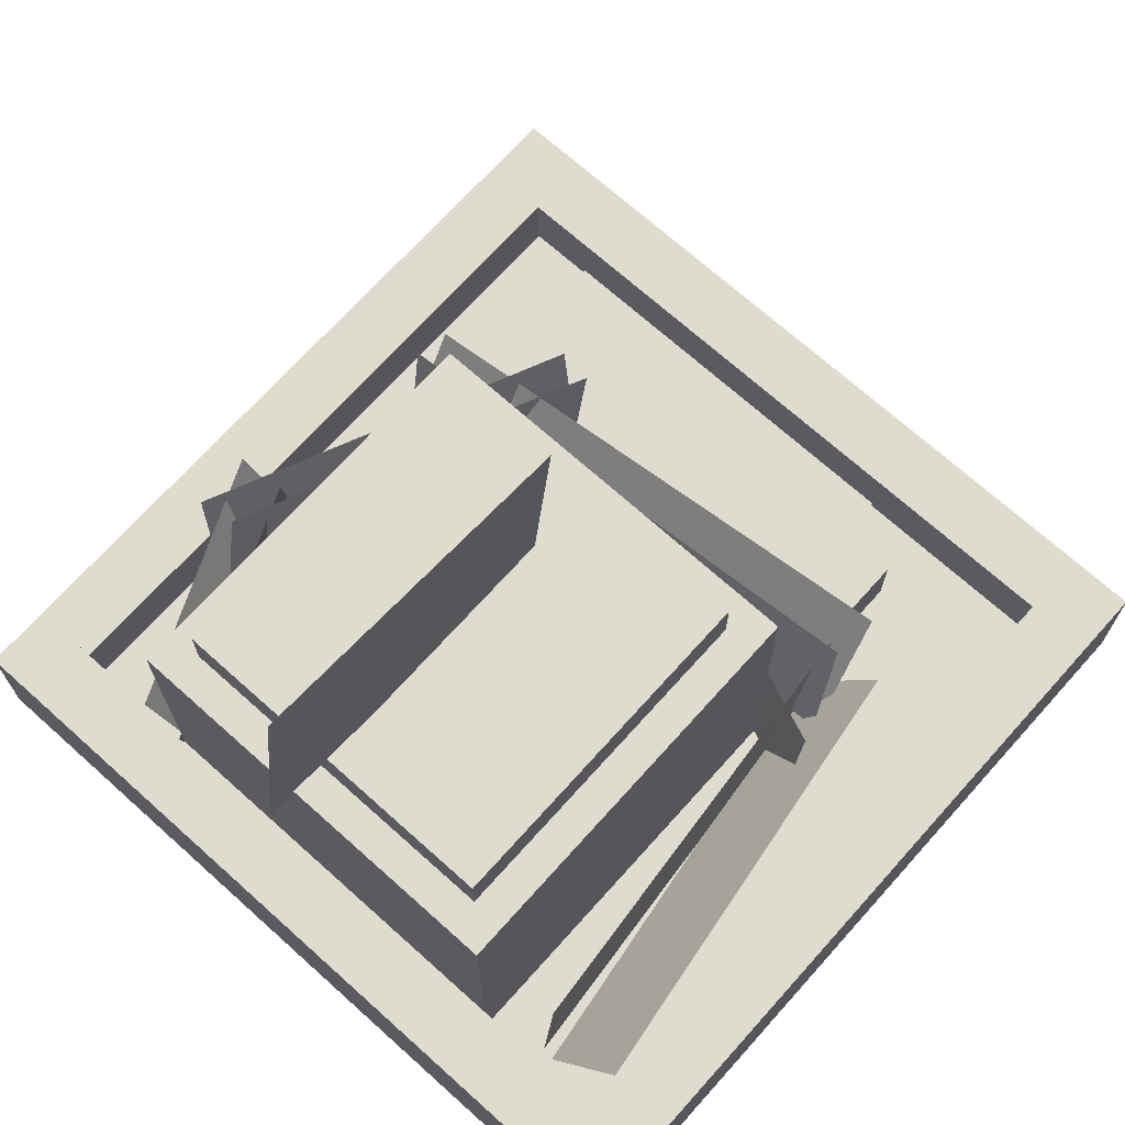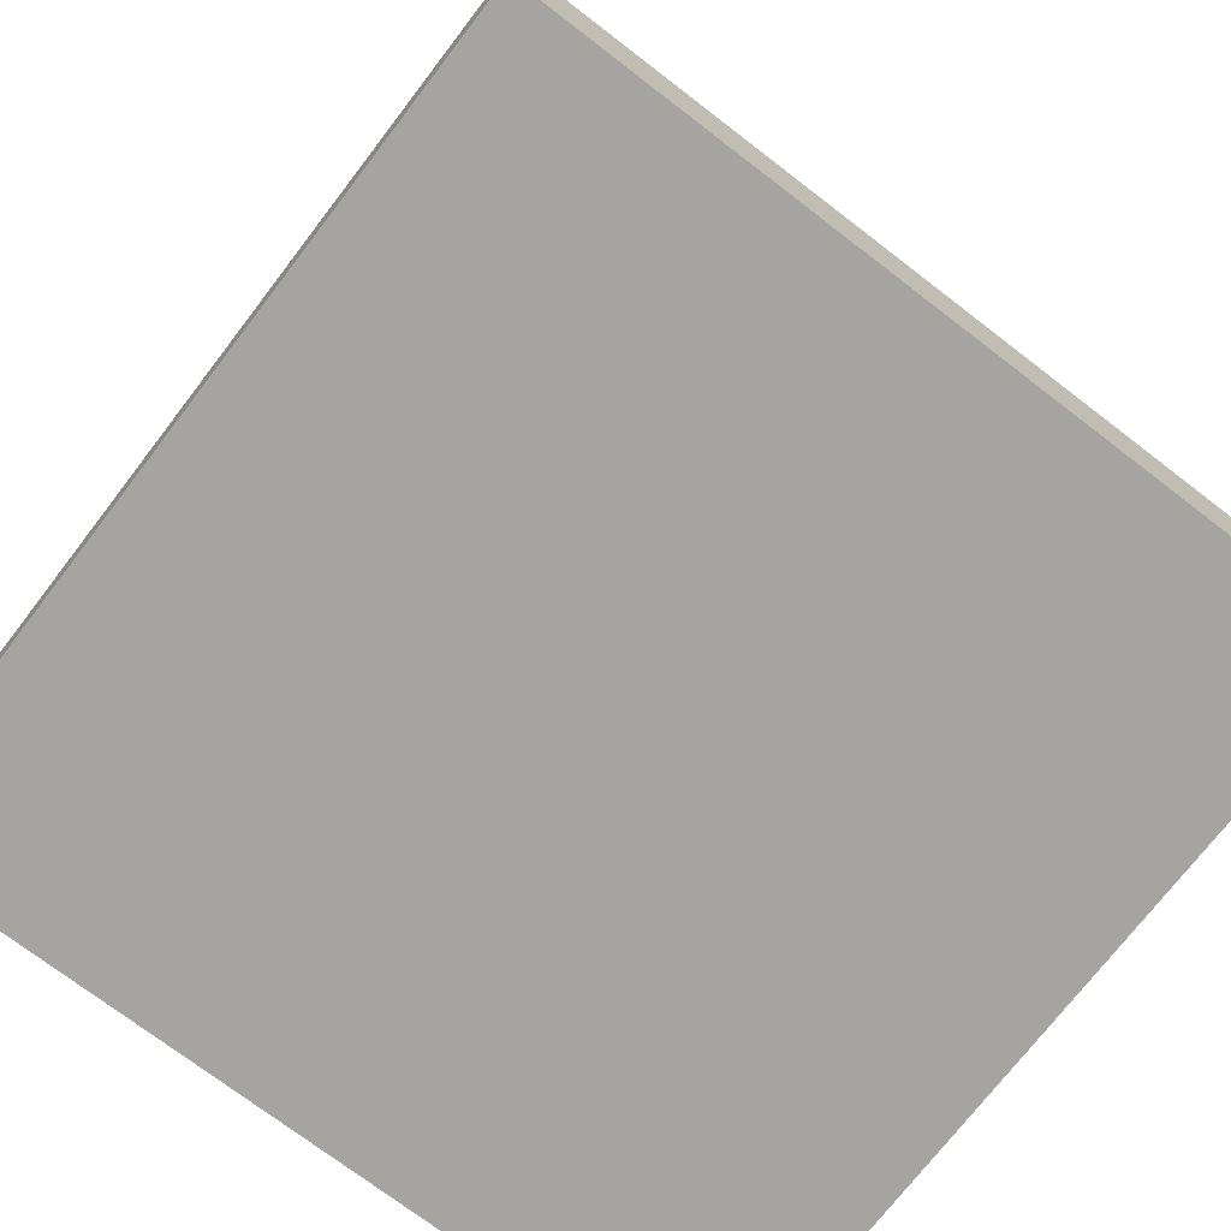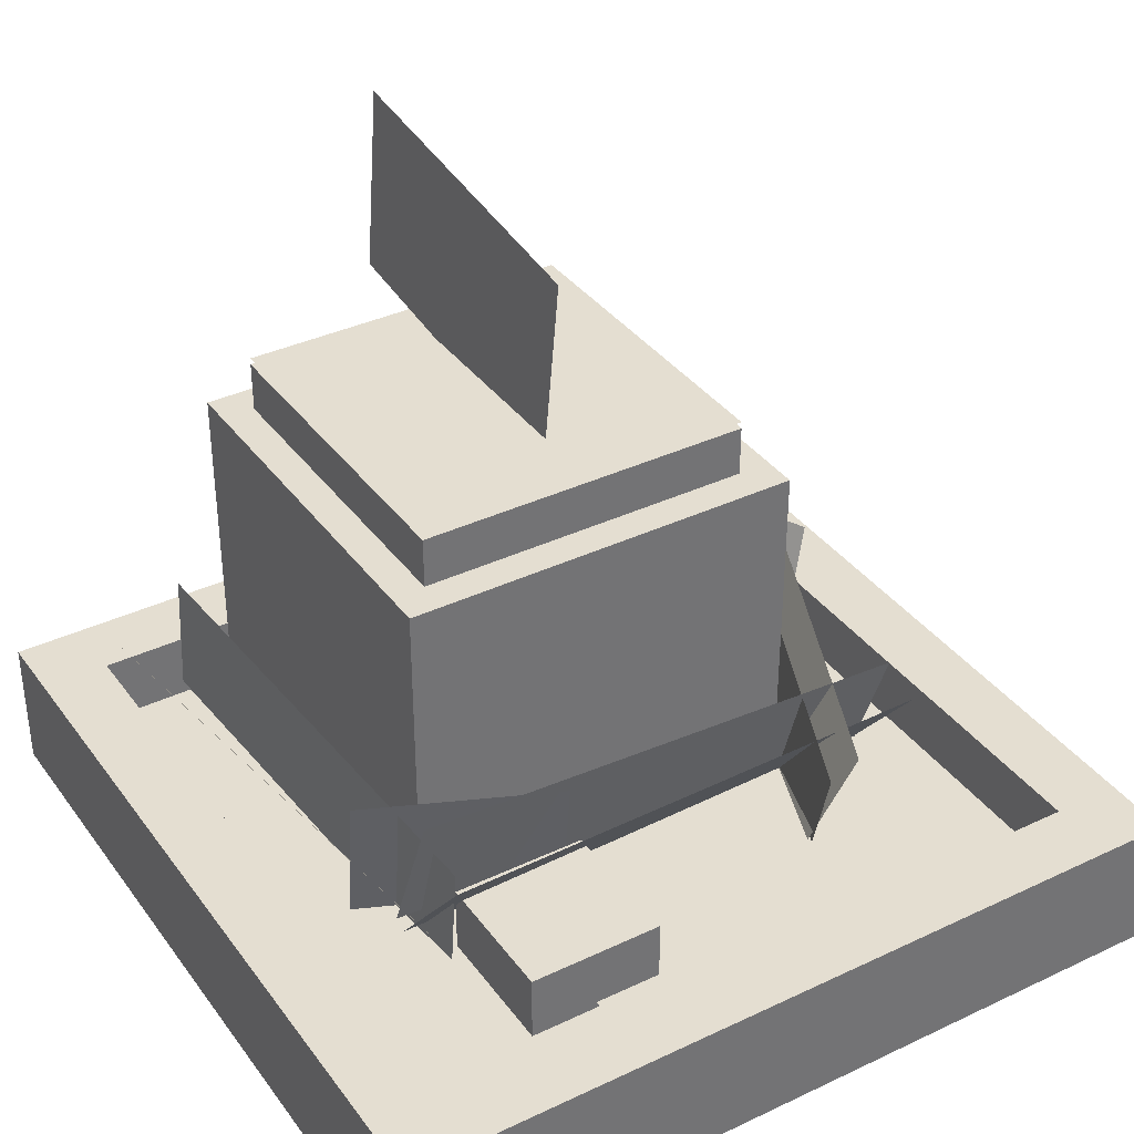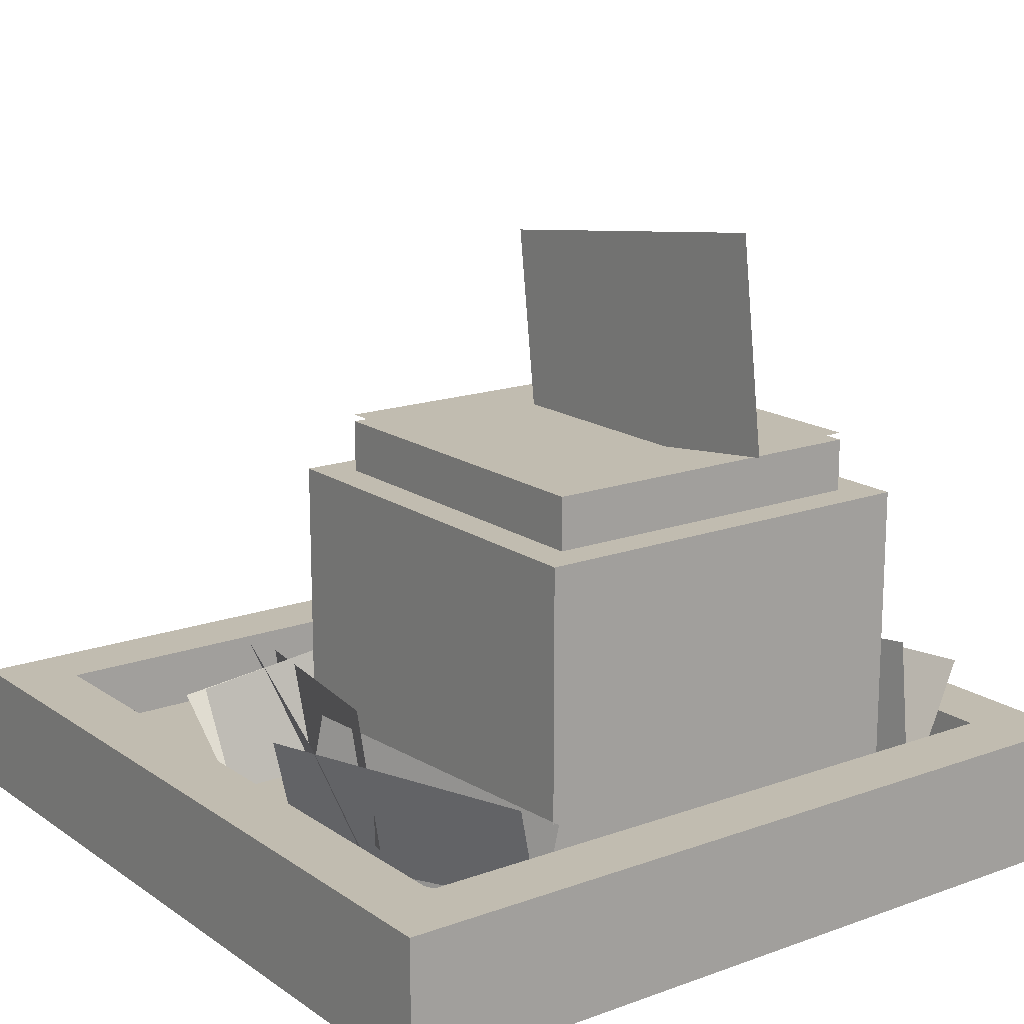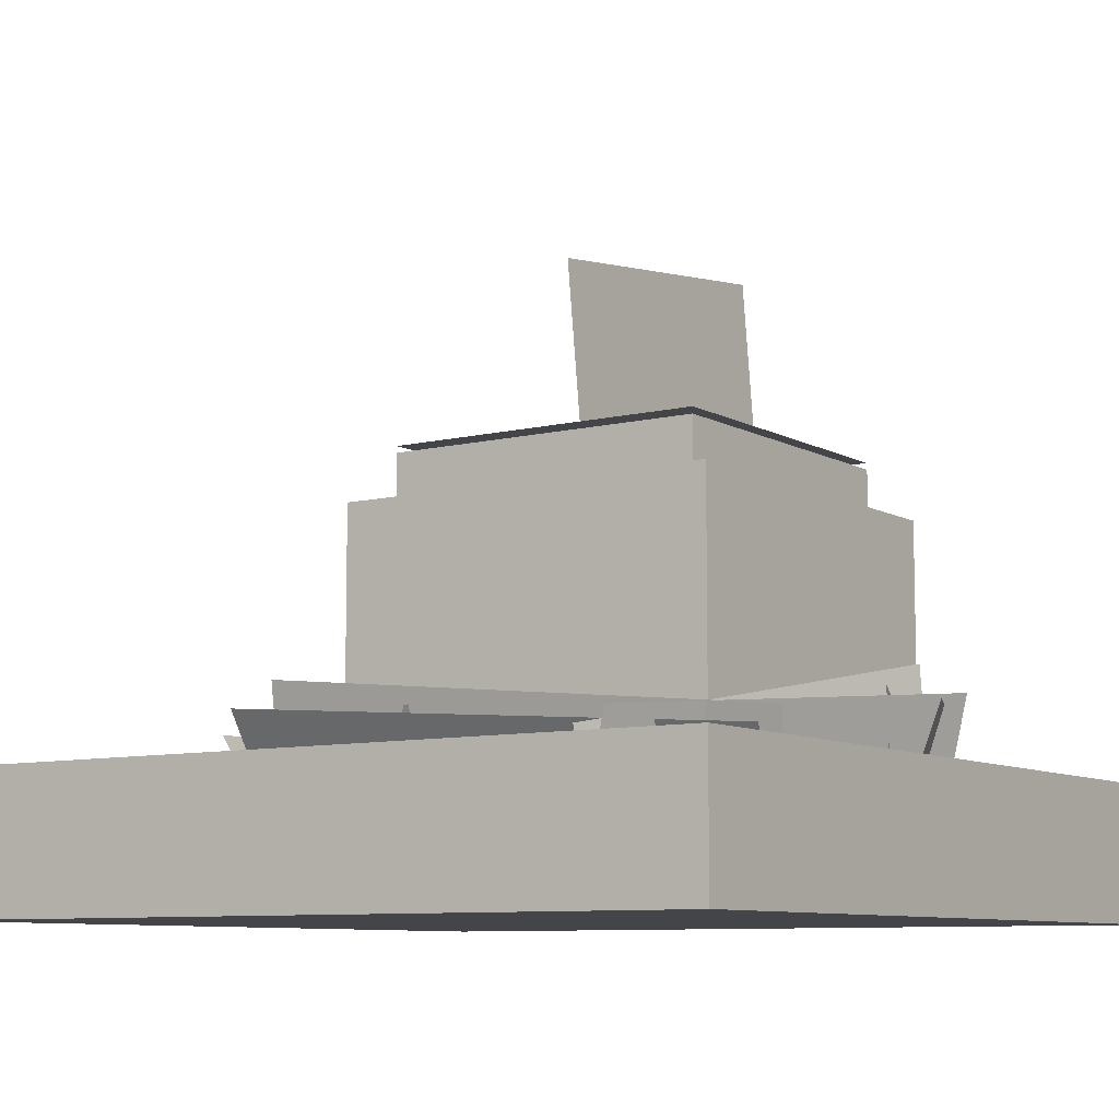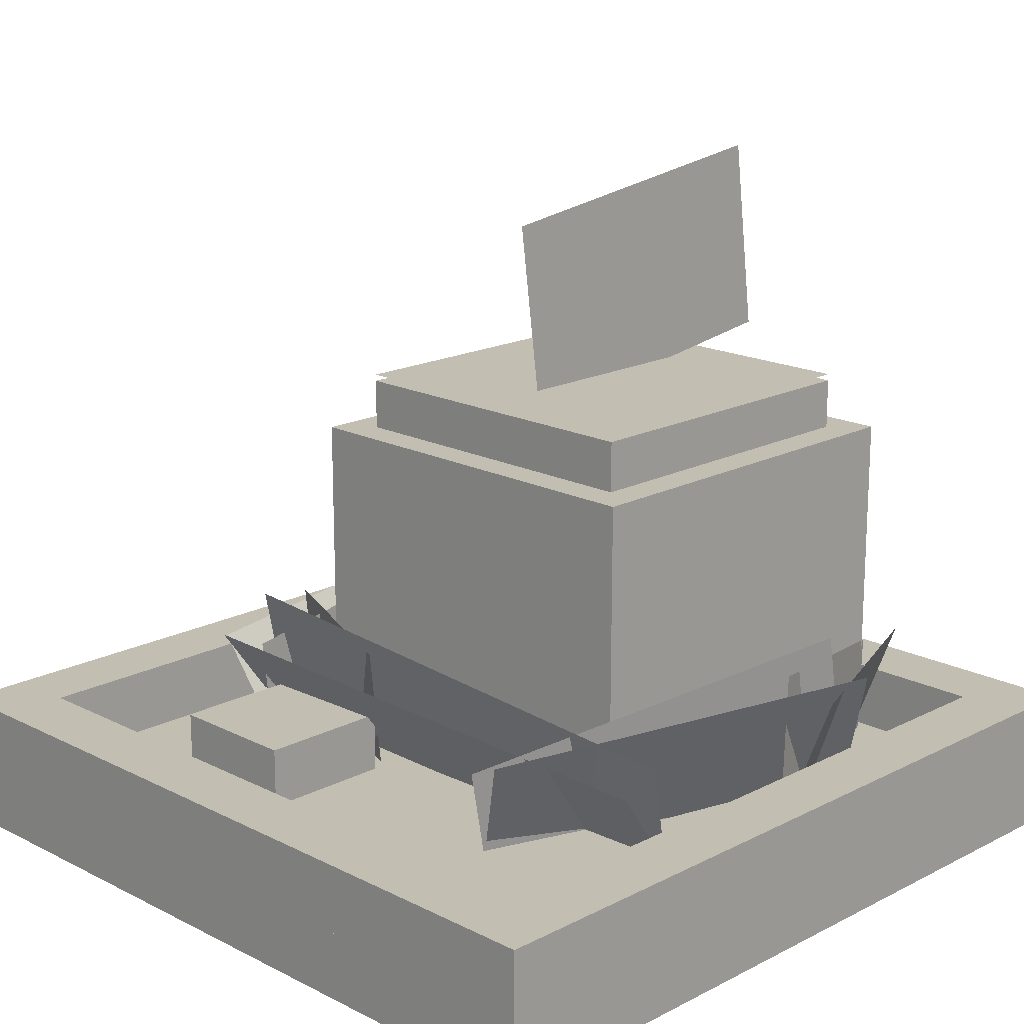
<metadata>
{"format":"obj","ext":"obj","renderer":"f3d","projection":"perspective","resolution":1024,"background":"white","views":[{"elev":70.3,"azim":41.9,"up":"+Y"},{"elev":-73.2,"azim":52.5,"up":"+Y"},{"elev":36.4,"azim":148.4,"up":"+Y"},{"elev":16.4,"azim":-36.4,"up":"+Y"},{"elev":-8.6,"azim":-145.9,"up":"+Y"},{"elev":17.4,"azim":-135.2,"up":"+Y"}]}
</metadata>
<code>
o cube.469
v 0.875 -0 0.125
v 0.125 -0 0.125
v 0.125 0.0625 0.125
v 0.875 0.0625 0.125
v 0.875 0 0.875
v 0.875 0.0625 0.875
v 0.125 0 0.875
v 0.125 0.0625 0.875
f 1 2 3 4
f 5 1 4 6
f 7 5 6 8
f 2 7 8 3
f 8 6 4 3
f 2 1 5 7
o cube.470
v 0.1875 0.0625 0.125
v 0.125 0.0625 0.125
v 0.125 0.125 0.125
v 0.1875 0.125 0.125
v 0.1875 0.0625 0.8125
v 0.1875 0.125 0.8125
v 0.125 0.0625 0.8125
v 0.125 0.125 0.8125
f 9 10 11 12
f 13 9 12 14
f 15 13 14 16
f 10 15 16 11
f 16 14 12 11
f 10 9 13 15
o cube.471
v 0.875 0.0625 0.1875
v 0.8125 0.0625 0.1875
v 0.8125 0.125 0.1875
v 0.875 0.125 0.1875
v 0.875 0.0625 0.875
v 0.875 0.125 0.875
v 0.8125 0.0625 0.875
v 0.8125 0.125 0.875
f 17 18 19 20
f 21 17 20 22
f 23 21 22 24
f 18 23 24 19
f 24 22 20 19
f 18 17 21 23
o cube.472
v 0.875 0.0625 0.125
v 0.1875 0.0625 0.125
v 0.1875 0.125 0.125
v 0.875 0.125 0.125
v 0.875 0.0625 0.1875
v 0.875 0.125 0.1875
v 0.1875 0.0625 0.1875
v 0.1875 0.125 0.1875
f 25 26 27 28
f 29 25 28 30
f 31 29 30 32
f 26 31 32 27
f 32 30 28 27
f 26 25 29 31
o cube.473
v 0.8125 0.0625 0.8125
v 0.125 0.0625 0.8125
v 0.125 0.125 0.8125
v 0.8125 0.125 0.8125
v 0.8125 0.0625 0.875
v 0.8125 0.125 0.875
v 0.125 0.0625 0.875
v 0.125 0.125 0.875
f 33 34 35 36
f 37 33 36 38
f 39 37 38 40
f 34 39 40 35
f 40 38 36 35
f 34 33 37 39
o cube.474
v 0.6875 0.0625 0.4375
v 0.3125 0.0625 0.4375
v 0.3125 0.375 0.4375
v 0.6875 0.375 0.4375
v 0.6875 0.0625 0.8125
v 0.6875 0.375 0.8125
v 0.3125 0.0625 0.8125
v 0.3125 0.375 0.8125
f 41 42 43 44
f 45 41 44 46
f 47 45 46 48
f 42 47 48 43
f 48 46 44 43
f 42 41 45 47
o cube.475
v 0.6562 0.2969 0.4688
v 0.3438 0.2969 0.4688
v 0.3438 0.4219 0.4688
v 0.6562 0.4219 0.4688
v 0.6562 0.2969 0.7812
v 0.6562 0.4219 0.7812
v 0.3438 0.2969 0.7812
v 0.3438 0.4219 0.7812
f 49 50 51 52
f 53 49 52 54
f 55 53 54 56
f 50 55 56 51
f 56 54 52 51
f 50 49 53 55
o cube.476
v 0.6562 0.4281 0.4688
v 0.3438 0.4281 0.4688
v 0.3438 0.4281 0.4688
v 0.6562 0.4281 0.4688
v 0.6562 0.4281 0.7812
v 0.6562 0.4281 0.7812
v 0.3438 0.4281 0.7812
v 0.3438 0.4281 0.7812
f 57 58 59 60
f 61 57 60 62
f 63 61 62 64
f 58 63 64 59
f 64 62 60 59
f 58 57 61 63
o cube.477
v 0.6875 0.0625 0.25
v 0.5625 0.0625 0.25
v 0.5625 0.125 0.25
v 0.6875 0.125 0.25
v 0.6875 0.0625 0.375
v 0.6875 0.125 0.375
v 0.5625 0.0625 0.375
v 0.5625 0.125 0.375
f 65 66 67 68
f 69 65 68 70
f 71 69 70 72
f 66 71 72 67
f 72 70 68 67
f 66 65 69 71
o cube.478
v 0.625 0.06875 0.1875
v 0.25 0.06875 0.1875
v 0.25 0.06875 0.1875
v 0.625 0.06875 0.1875
v 0.625 0.06875 0.4375
v 0.625 0.06875 0.4375
v 0.25 0.06875 0.4375
v 0.25 0.06875 0.4375
f 73 74 75 76
f 77 73 76 78
f 79 77 78 80
f 74 79 80 75
f 80 78 76 75
f 74 73 77 79
o cube.479
v 0.3644 0.04793 0.3269
v 0.3644 0.04793 0.3269
v 0.3234 0.163 0.3005
v 0.3234 0.163 0.3005
v 0.2231 0.07707 0.6731
v 0.1821 0.1922 0.6466
v 0.2231 0.07707 0.6731
v 0.1821 0.1922 0.6466
f 81 82 83 84
f 85 81 84 86
f 87 85 86 88
f 82 87 88 83
f 88 86 84 83
f 82 81 85 87
o cube.480
v 0.213 0.06493 0.5675
v 0.213 0.06493 0.5675
v 0.1772 0.183 0.5878
v 0.1772 0.183 0.5878
v 0.3109 0.0552 0.7974
v 0.2751 0.1732 0.8176
v 0.3109 0.0552 0.7974
v 0.2751 0.1732 0.8176
f 89 90 91 92
f 93 89 92 94
f 95 93 94 96
f 90 95 96 91
f 96 94 92 91
f 90 89 93 95
o cube.481
v 0.7296 0.09121 0.4044
v 0.7296 0.09121 0.4044
v 0.717 0.211 0.3711
v 0.717 0.211 0.3711
v 0.2322 0.04527 0.4274
v 0.2196 0.1651 0.3941
v 0.2322 0.04527 0.4274
v 0.2196 0.1651 0.3941
f 97 98 99 100
f 101 97 100 102
f 103 101 102 104
f 98 103 104 99
f 104 102 100 99
f 98 97 101 103
o cube.482
v 0.7456 0.06478 0.4604
v 0.7456 0.06478 0.4604
v 0.7459 0.1891 0.4474
v 0.7459 0.1891 0.4474
v 0.5713 0.05794 0.3916
v 0.5716 0.1823 0.3786
v 0.5713 0.05794 0.3916
v 0.5716 0.1823 0.3786
f 105 106 107 108
f 109 105 108 110
f 111 109 110 112
f 106 111 112 107
f 112 110 108 107
f 106 105 109 111
o cube.483
v 0.7443 0.08837 0.7973
v 0.7443 0.08837 0.7973
v 0.7446 0.2127 0.7843
v 0.7446 0.2127 0.7843
v 0.6996 0.0431 0.3645
v 0.6998 0.1674 0.3515
v 0.6996 0.0431 0.3645
v 0.6998 0.1674 0.3515
f 113 114 115 116
f 117 113 116 118
f 119 117 118 120
f 114 119 120 115
f 120 118 116 115
f 114 113 117 119
o cube.484
v 0.5 0.4035 0.5376
v 0.5 0.4035 0.5376
v 0.5 0.5894 0.5131
v 0.5 0.5894 0.5131
v 0.5 0.4443 0.8474
v 0.5 0.6302 0.823
v 0.5 0.4443 0.8474
v 0.5 0.6302 0.823
f 121 122 123 124
f 125 121 124 126
f 127 125 126 128
f 122 127 128 123
f 128 126 124 123
f 122 121 125 127
o cube.485
v 0.2158 0.07412 0.5675
v 0.2158 0.07412 0.5675
v 0.2279 0.1969 0.5878
v 0.2279 0.1969 0.5878
v 0.3025 0.02765 0.7974
v 0.3147 0.1504 0.8176
v 0.3025 0.02765 0.7974
v 0.3147 0.1504 0.8176
f 129 130 131 132
f 133 129 132 134
f 135 133 134 136
f 130 135 136 131
f 136 134 132 131
f 130 129 133 135
o cube.486
v 0.3567 0.02736 0.3269
v 0.3567 0.02736 0.3269
v 0.3522 0.1494 0.3005
v 0.3522 0.1494 0.3005
v 0.2308 0.09764 0.6731
v 0.2262 0.2197 0.6466
v 0.2308 0.09764 0.6731
v 0.2262 0.2197 0.6466
f 137 138 139 140
f 141 137 140 142
f 143 141 142 144
f 138 143 144 139
f 144 142 140 139
f 138 137 141 143
o cube.487
v 0.7296 0.08353 0.3945
v 0.7296 0.08353 0.3945
v 0.717 0.1815 0.3179
v 0.717 0.1815 0.3179
v 0.2322 0.04988 0.4333
v 0.2196 0.1479 0.3567
v 0.2322 0.04988 0.4333
v 0.2196 0.1479 0.3567
f 145 146 147 148
f 149 145 148 150
f 151 149 150 152
f 146 151 152 147
f 152 150 148 147
f 146 145 149 151
o cube.488
v 0.7538 0.07212 0.7973
v 0.7538 0.07212 0.7973
v 0.8162 0.1797 0.7843
v 0.8162 0.1797 0.7843
v 0.6924 0.05528 0.3645
v 0.7548 0.1628 0.3515
v 0.6924 0.05528 0.3645
v 0.7548 0.1628 0.3515
f 153 154 155 156
f 157 153 156 158
f 159 157 158 160
f 154 159 160 155
f 160 158 156 155
f 154 153 157 159

</code>
